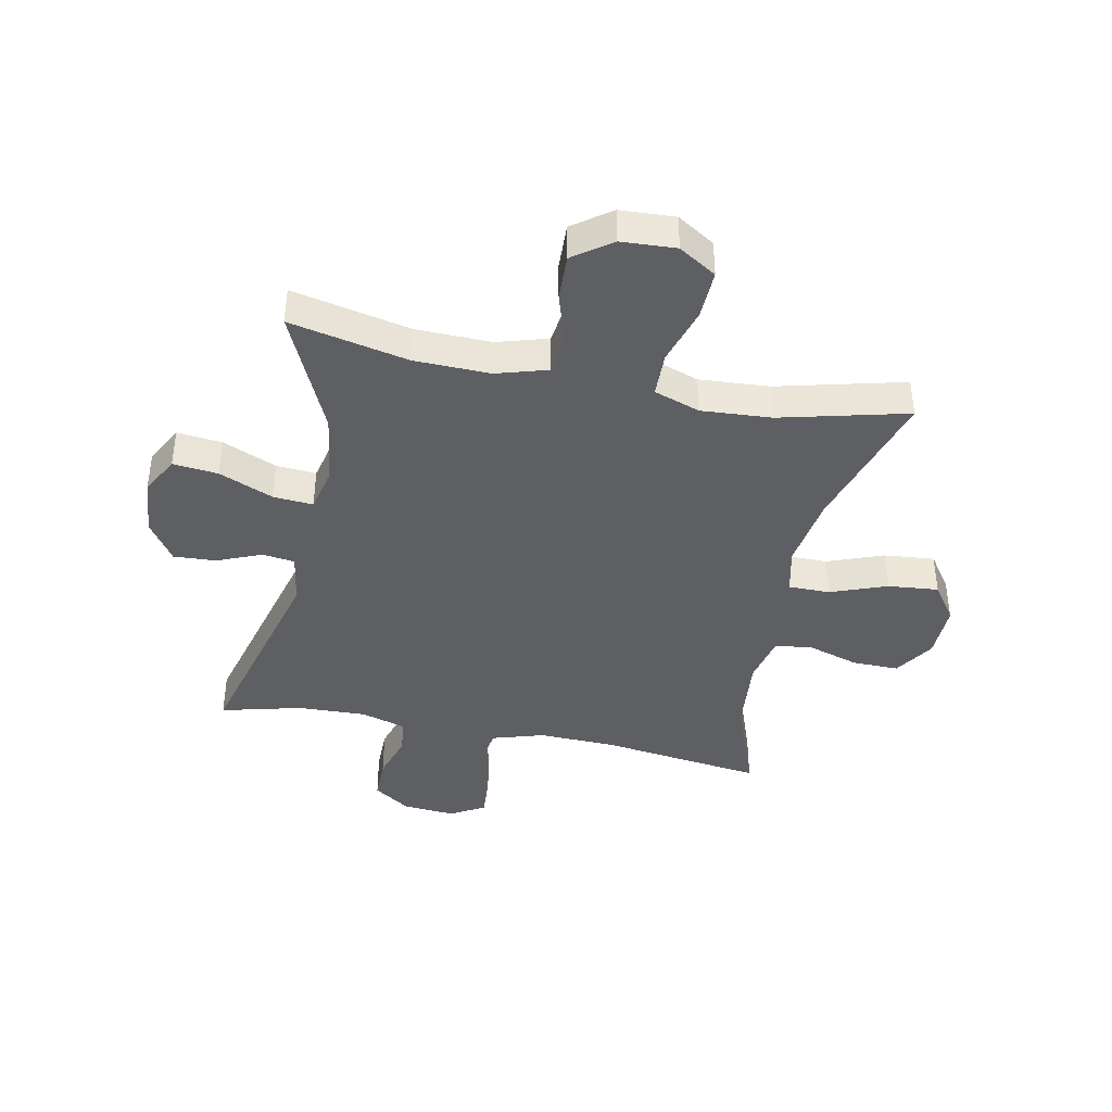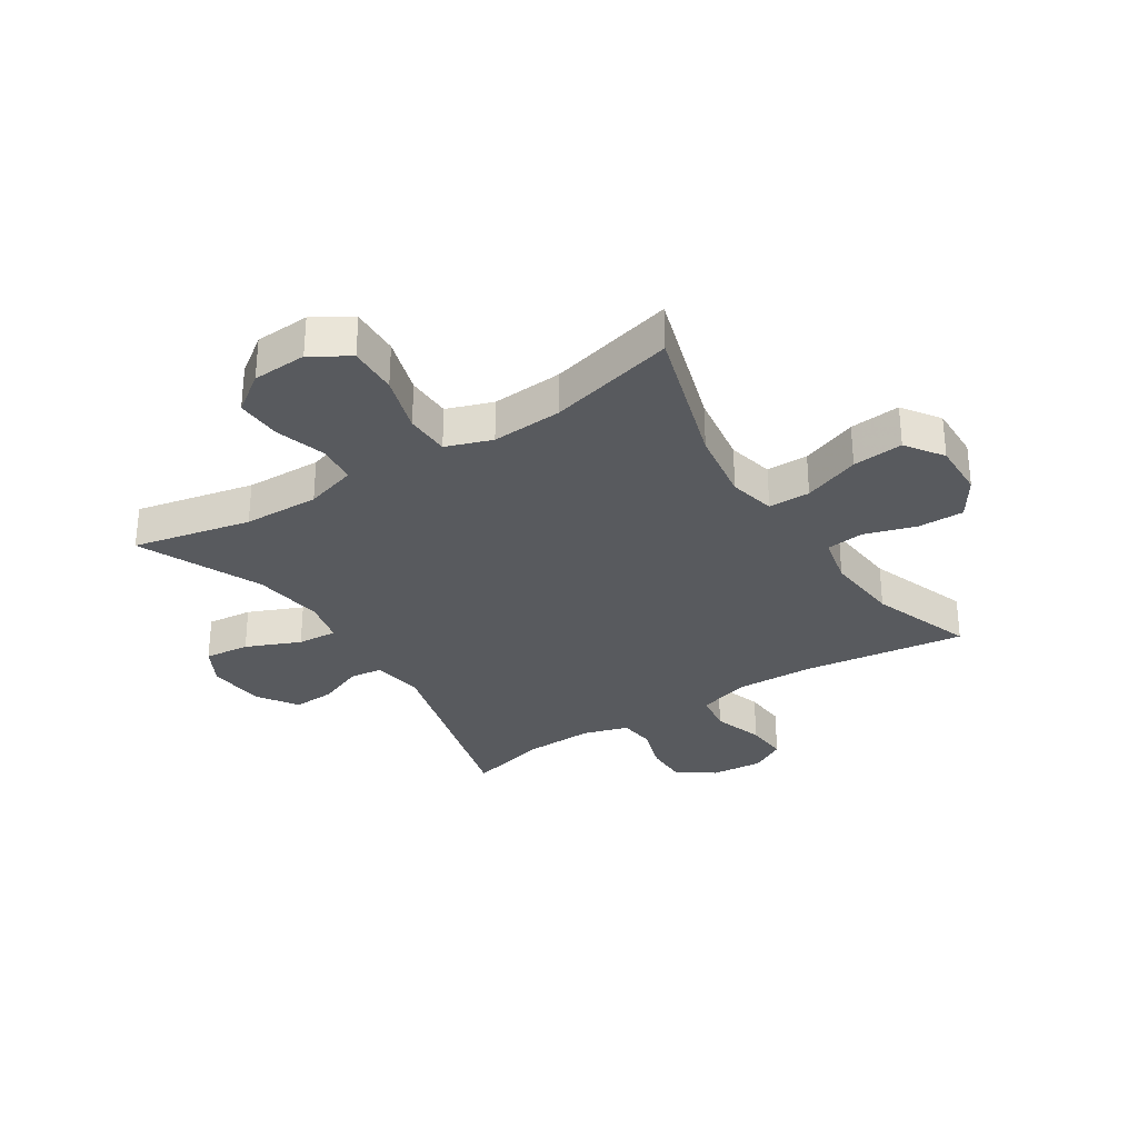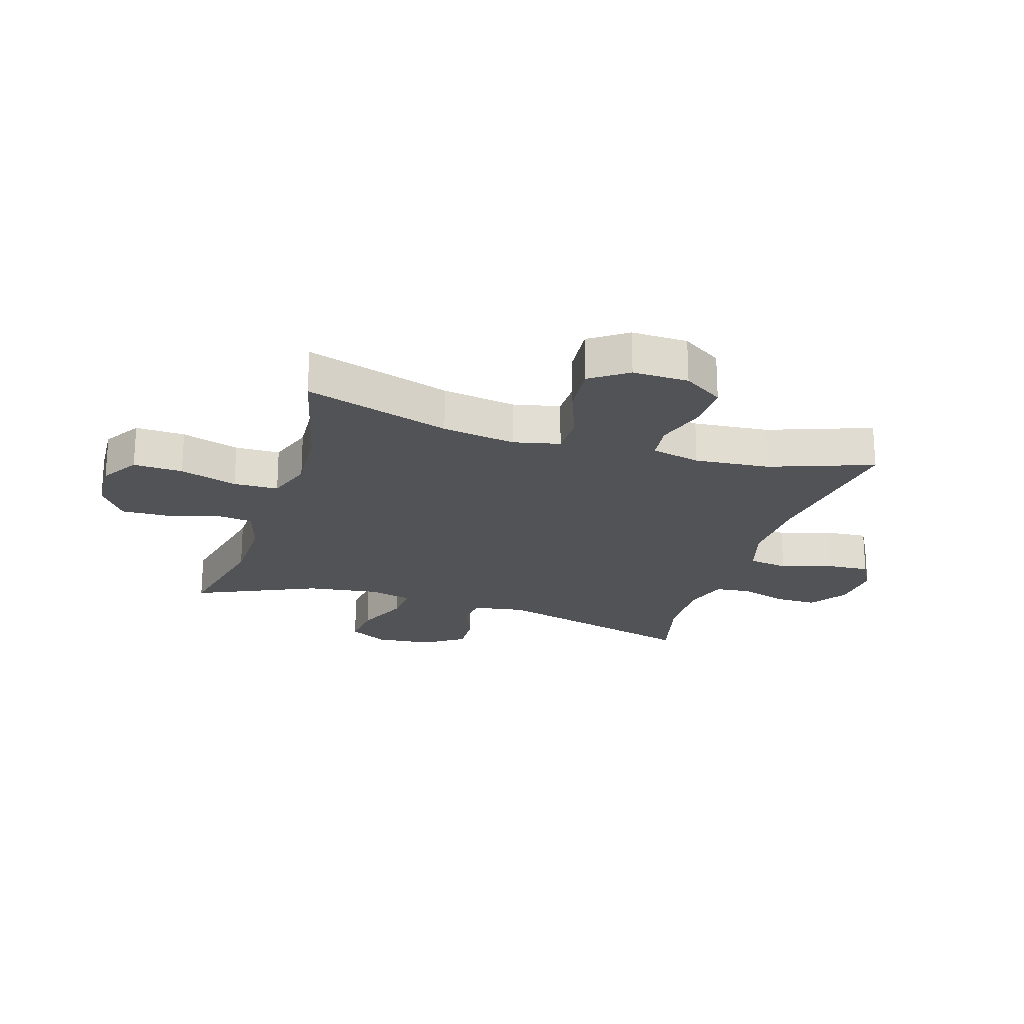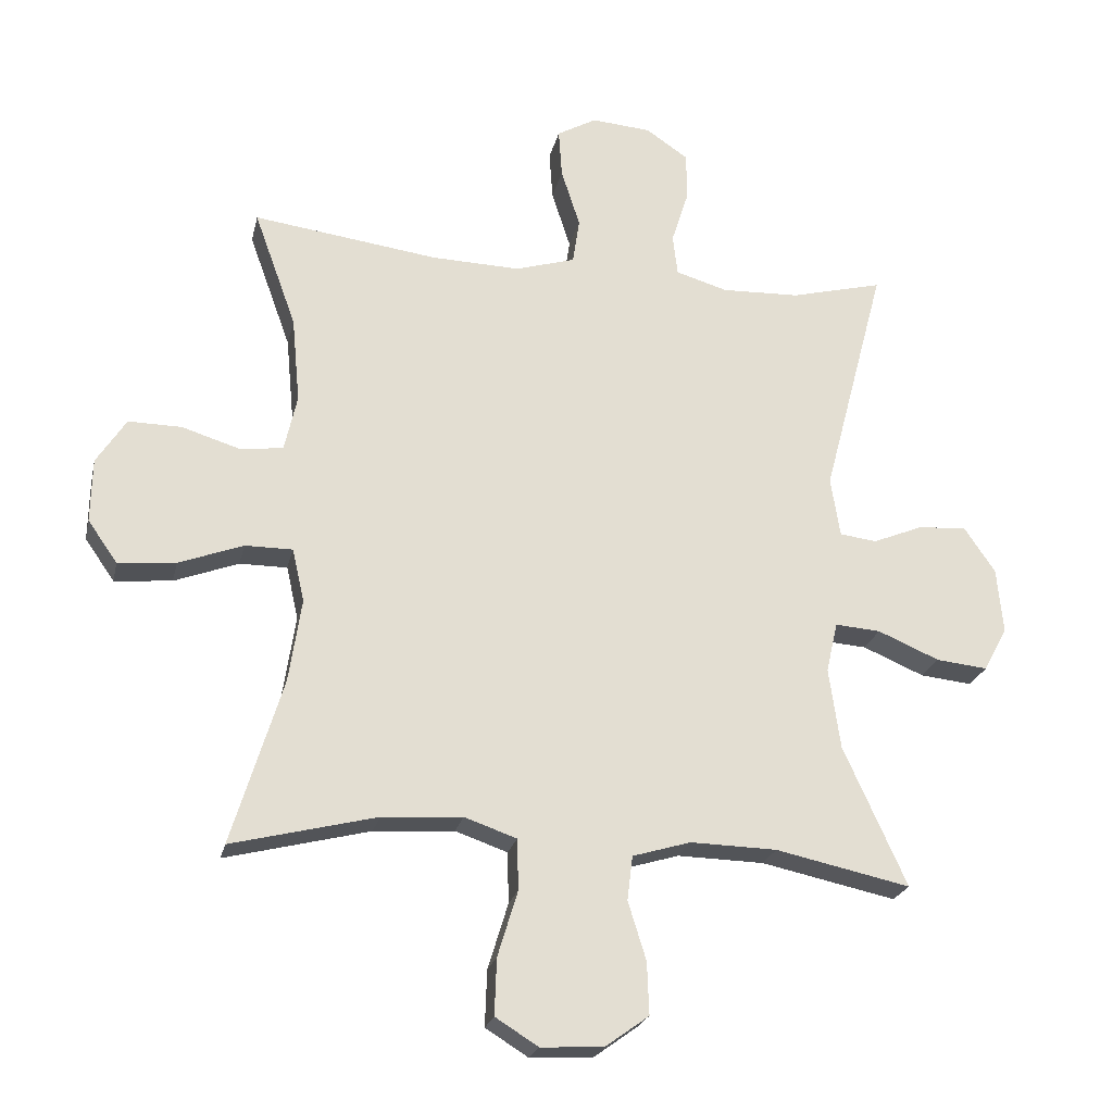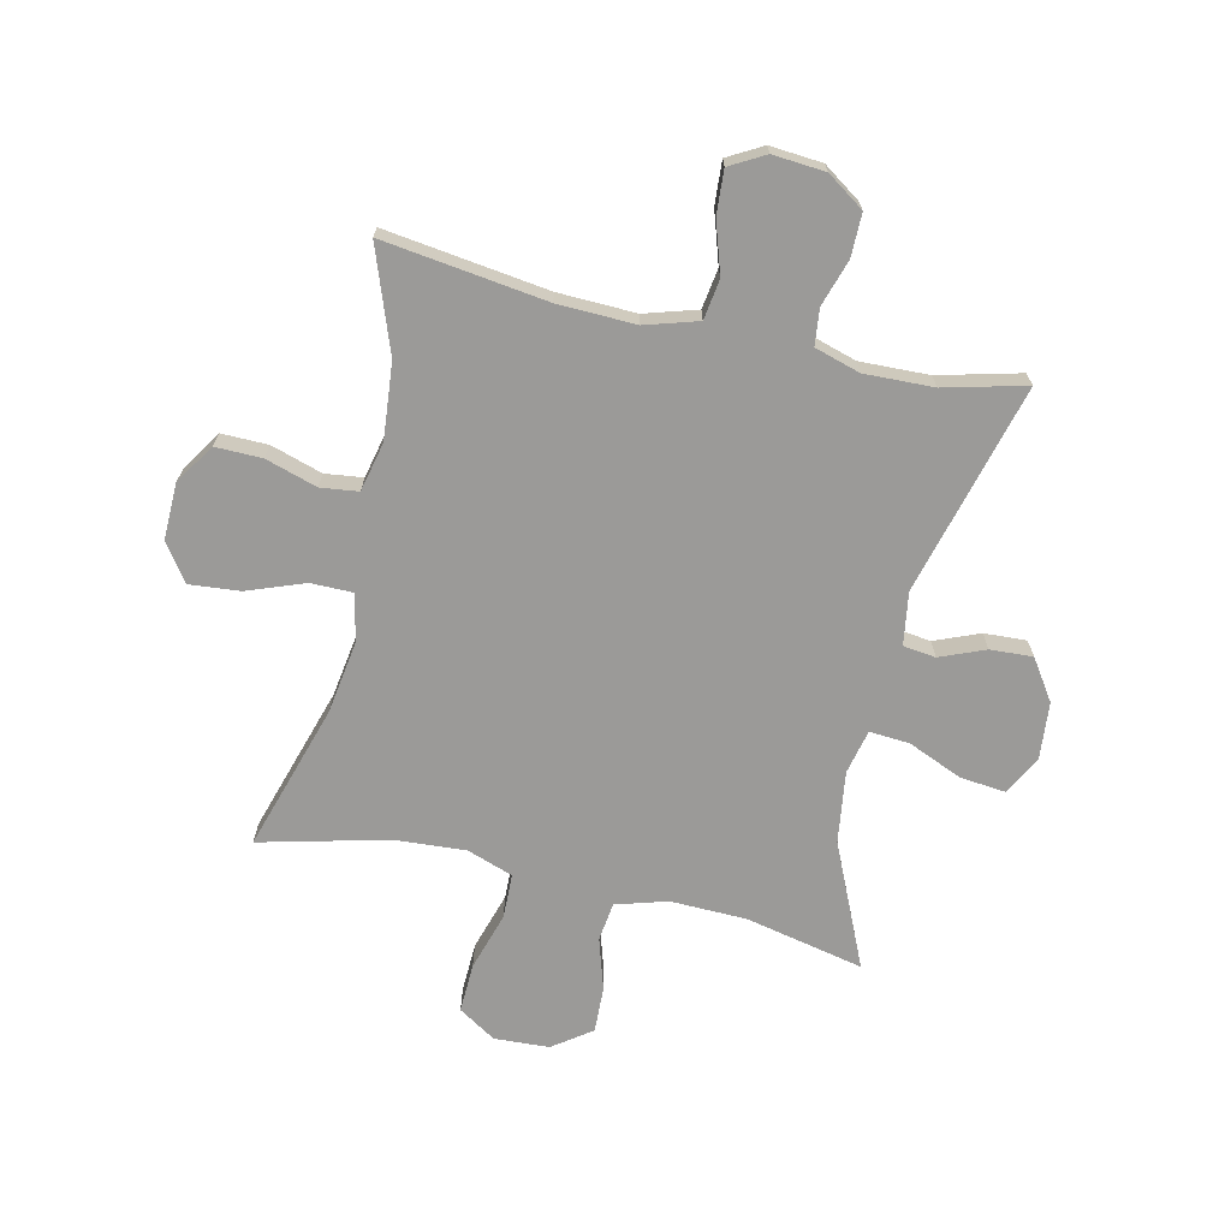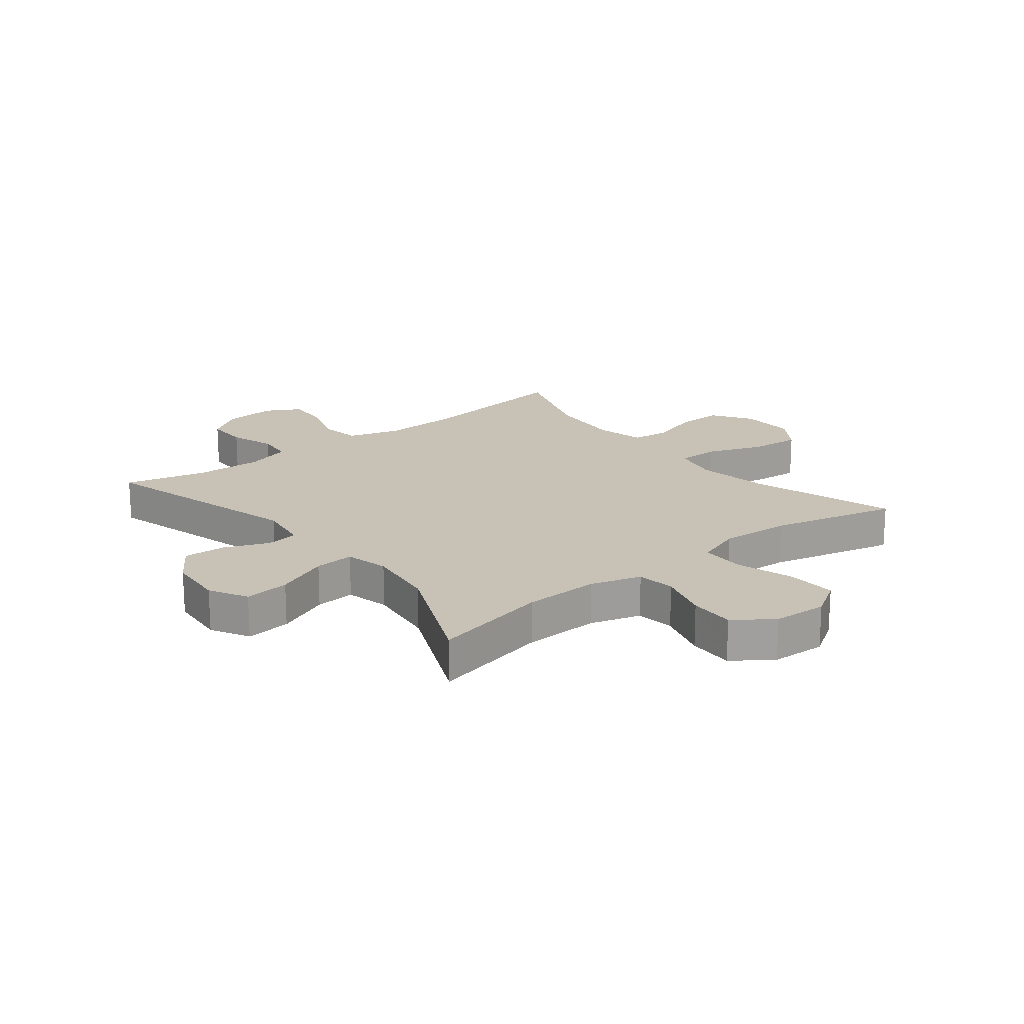
<metadata>
{"format":"obj","ext":"obj","renderer":"f3d","projection":"perspective","resolution":1024,"background":"white","views":[{"elev":-40.7,"azim":168.5,"up":"+Y"},{"elev":-30.9,"azim":-147.3,"up":"+Y"},{"elev":-21.9,"azim":-107.4,"up":"+Y"},{"elev":-22.9,"azim":-12.4,"up":"+Z"},{"elev":-69.3,"azim":-12.9,"up":"+Y"},{"elev":19.0,"azim":141.2,"up":"+Y"}]}
</metadata>
<code>
v 0.5 0.07 -0.5
v 0.299 0.07 -0.457
v 0.17 0.07 -0.454
v 0.083 0.07 -0.48
v 0.075 0.07 -0.546
v 0.102 0.07 -0.633
v 0.105 0.07 -0.711
v 0.04 0.07 -0.758
v -0.053 0.07 -0.763
v -0.117 0.07 -0.723
v -0.114 0.07 -0.639
v -0.084 0.07 -0.541
v -0.086 0.07 -0.465
v -0.164 0.07 -0.438
v -0.284 0.07 -0.446
v -0.5 0.07 -0.5
v -0.424 0.07 -0.252
v -0.405 0.07 -0.127
v -0.423 0.07 -0.048
v -0.494 0.07 -0.048
v -0.59 0.07 -0.084
v -0.676 0.07 -0.092
v -0.72 0.07 -0.029
v -0.718 0.07 0.066
v -0.674 0.07 0.134
v -0.595 0.07 0.133
v -0.508 0.07 0.106
v -0.444 0.07 0.114
v -0.425 0.07 0.198
v -0.437 0.07 0.326
v -0.5 0.07 0.5
v -0.223 0.07 0.463
v -0.091 0.07 0.459
v -0.002 0.07 0.486
v 0.008 0.07 0.554
v -0.02 0.07 0.641
v -0.025 0.07 0.714
v 0.034 0.07 0.747
v 0.123 0.07 0.74
v 0.186 0.07 0.697
v 0.186 0.07 0.624
v 0.161 0.07 0.545
v 0.168 0.07 0.484
v 0.245 0.07 0.461
v 0.362 0.07 0.465
v 0.5 0.07 0.5
v 0.406 0.07 0.144
v 0.42 0.07 0.055
v 0.475 0.07 0.048
v 0.551 0.07 0.079
v 0.623 0.07 0.083
v 0.669 0.07 0.015
v 0.678 0.07 -0.083
v 0.643 0.07 -0.148
v 0.566 0.07 -0.14
v 0.474 0.07 -0.101
v 0.406 0.07 -0.096
v 0.389 0.07 -0.171
v 0.406 0.07 -0.292
v 0.5 0 -0.5
v 0.299 0 -0.457
v 0.17 0 -0.454
v 0.083 0 -0.48
v 0.075 0 -0.546
v 0.102 0 -0.633
v 0.105 0 -0.711
v 0.04 0 -0.758
v -0.053 0 -0.763
v -0.117 0 -0.723
v -0.114 0 -0.639
v -0.084 0 -0.541
v -0.086 0 -0.465
v -0.164 0 -0.438
v -0.284 0 -0.446
v -0.5 0 -0.5
v -0.424 0 -0.252
v -0.405 0 -0.127
v -0.423 0 -0.048
v -0.494 0 -0.048
v -0.59 0 -0.084
v -0.676 0 -0.092
v -0.72 0 -0.029
v -0.718 0 0.066
v -0.674 0 0.134
v -0.595 0 0.133
v -0.508 0 0.106
v -0.444 0 0.114
v -0.425 0 0.198
v -0.437 0 0.326
v -0.5 0 0.5
v -0.223 0 0.463
v -0.091 0 0.459
v -0.002 0 0.486
v 0.008 0 0.554
v -0.02 0 0.641
v -0.025 0 0.714
v 0.034 0 0.747
v 0.123 0 0.74
v 0.186 0 0.697
v 0.186 0 0.624
v 0.161 0 0.545
v 0.168 0 0.484
v 0.245 0 0.461
v 0.362 0 0.465
v 0.5 0 0.5
v 0.406 0 0.144
v 0.42 0 0.055
v 0.475 0 0.048
v 0.551 0 0.079
v 0.623 0 0.083
v 0.669 0 0.015
v 0.678 0 -0.083
v 0.643 0 -0.148
v 0.566 0 -0.14
v 0.474 0 -0.101
v 0.406 0 -0.096
v 0.389 0 -0.171
v 0.406 0 -0.292
f 53 54 55 56
f 53 56 57
f 52 53 57
f 49 50 51 52
f 48 49 52 57
f 47 48 57 58
f 45 46 47
f 44 45 47 58
f 39 40 41 42
f 39 42 43
f 38 39 43
f 35 36 37 38
f 35 38 43
f 34 35 43
f 33 34 43 44
f 30 31 32
f 29 30 32 33
f 28 29 33 44
f 24 25 26 27
f 24 27 28
f 23 24 28
f 20 21 22 23
f 19 20 23 28
f 18 19 28 44
f 15 16 17
f 14 15 17 18
f 13 14 18 44
f 9 10 11 12
f 5 6 7 8
f 4 5 8 9
f 59 1 2
f 59 2 3
f 58 59 3 4
f 44 58 4
f 12 13 44
f 4 9 12 44
f 115 114 113 112
f 116 115 112
f 116 112 111
f 111 110 109 108
f 116 111 108 107
f 117 116 107 106
f 106 105 104
f 117 106 104 103
f 101 100 99 98
f 102 101 98
f 102 98 97
f 97 96 95 94
f 102 97 94
f 102 94 93
f 103 102 93 92
f 91 90 89
f 92 91 89 88
f 103 92 88 87
f 86 85 84 83
f 87 86 83
f 87 83 82
f 82 81 80 79
f 87 82 79 78
f 103 87 78 77
f 76 75 74
f 77 76 74 73
f 103 77 73 72
f 71 70 69 68
f 67 66 65 64
f 68 67 64 63
f 61 60 118
f 62 61 118
f 63 62 118 117
f 63 117 103
f 103 72 71
f 103 71 68 63
f 1 60 61 2
f 2 61 62 3
f 3 62 63 4
f 4 63 64 5
f 5 64 65 6
f 6 65 66 7
f 7 66 67 8
f 8 67 68 9
f 9 68 69 10
f 10 69 70 11
f 11 70 71 12
f 12 71 72 13
f 13 72 73 14
f 14 73 74 15
f 15 74 75 16
f 16 75 76 17
f 17 76 77 18
f 18 77 78 19
f 19 78 79 20
f 20 79 80 21
f 21 80 81 22
f 22 81 82 23
f 23 82 83 24
f 24 83 84 25
f 25 84 85 26
f 26 85 86 27
f 27 86 87 28
f 28 87 88 29
f 29 88 89 30
f 30 89 90 31
f 31 90 91 32
f 32 91 92 33
f 33 92 93 34
f 34 93 94 35
f 35 94 95 36
f 36 95 96 37
f 37 96 97 38
f 38 97 98 39
f 39 98 99 40
f 40 99 100 41
f 41 100 101 42
f 42 101 102 43
f 43 102 103 44
f 44 103 104 45
f 45 104 105 46
f 46 105 106 47
f 47 106 107 48
f 48 107 108 49
f 49 108 109 50
f 50 109 110 51
f 51 110 111 52
f 52 111 112 53
f 53 112 113 54
f 54 113 114 55
f 55 114 115 56
f 56 115 116 57
f 57 116 117 58
f 58 117 118 59
f 59 118 60 1

</code>
